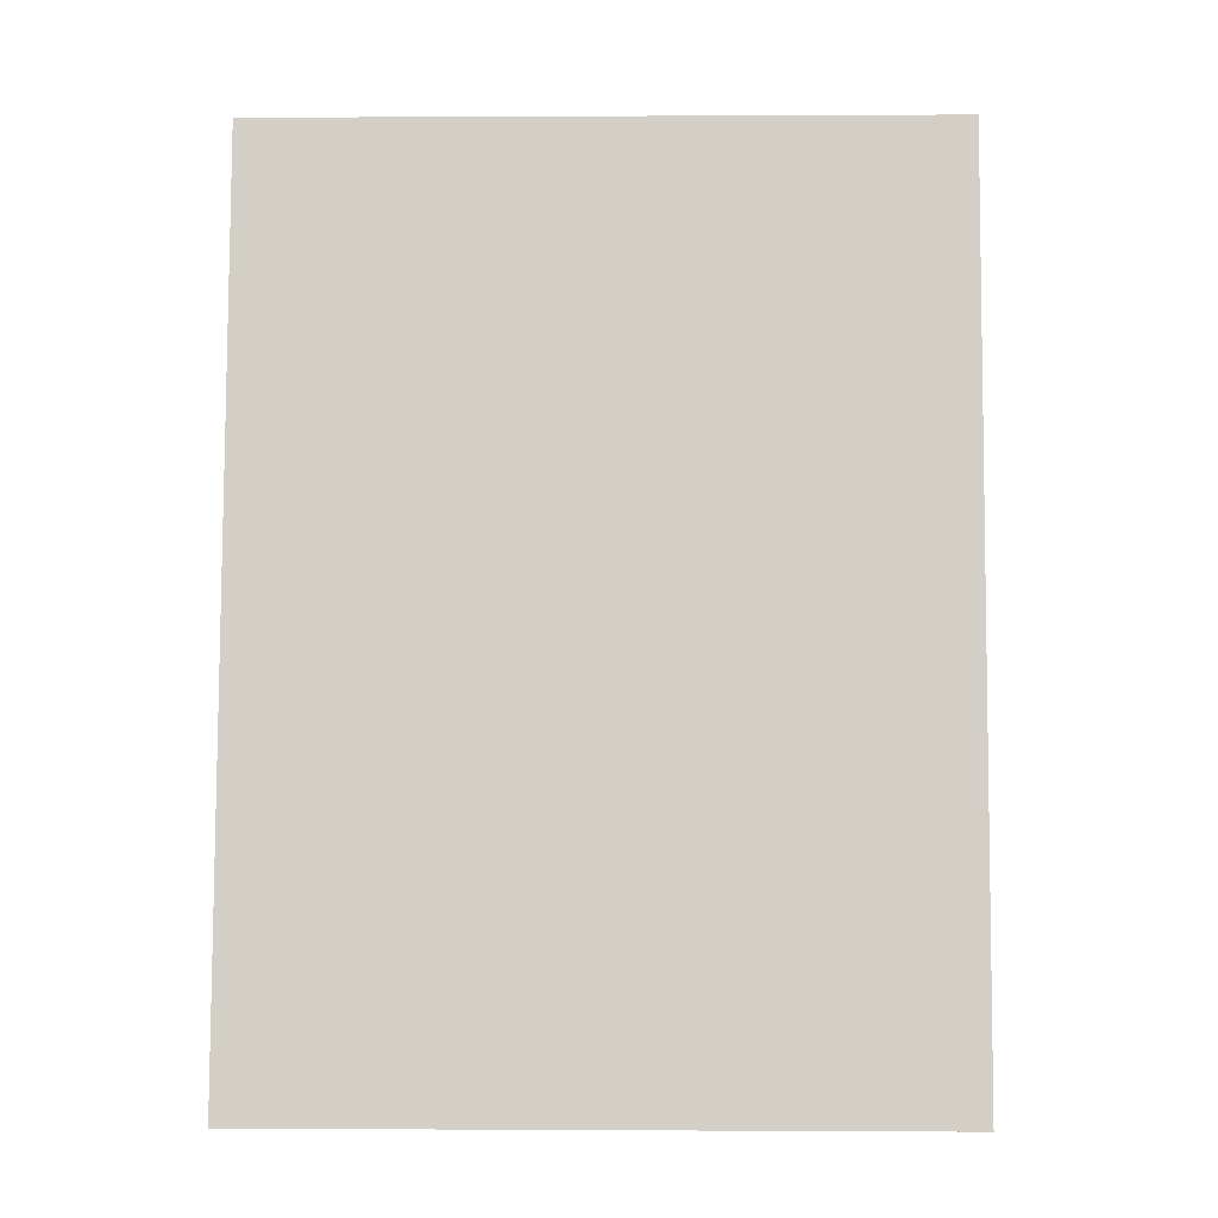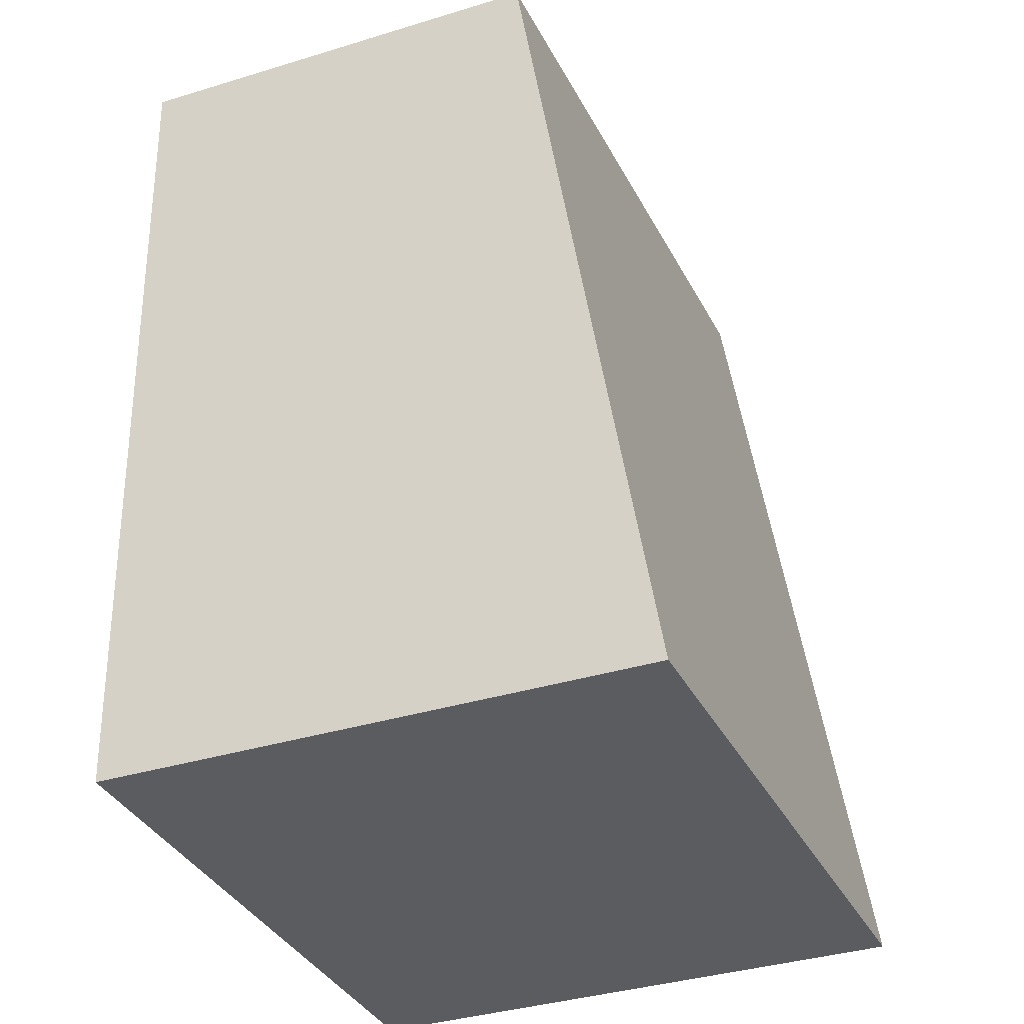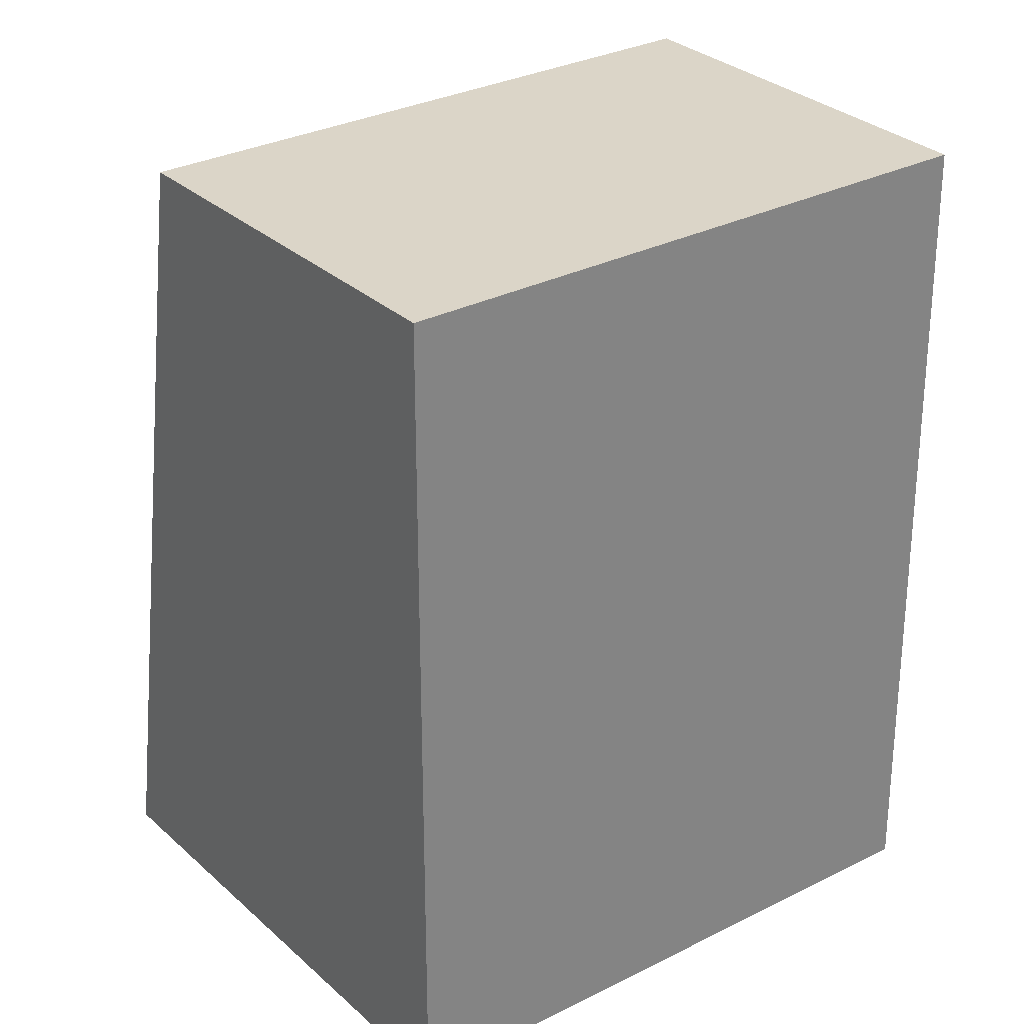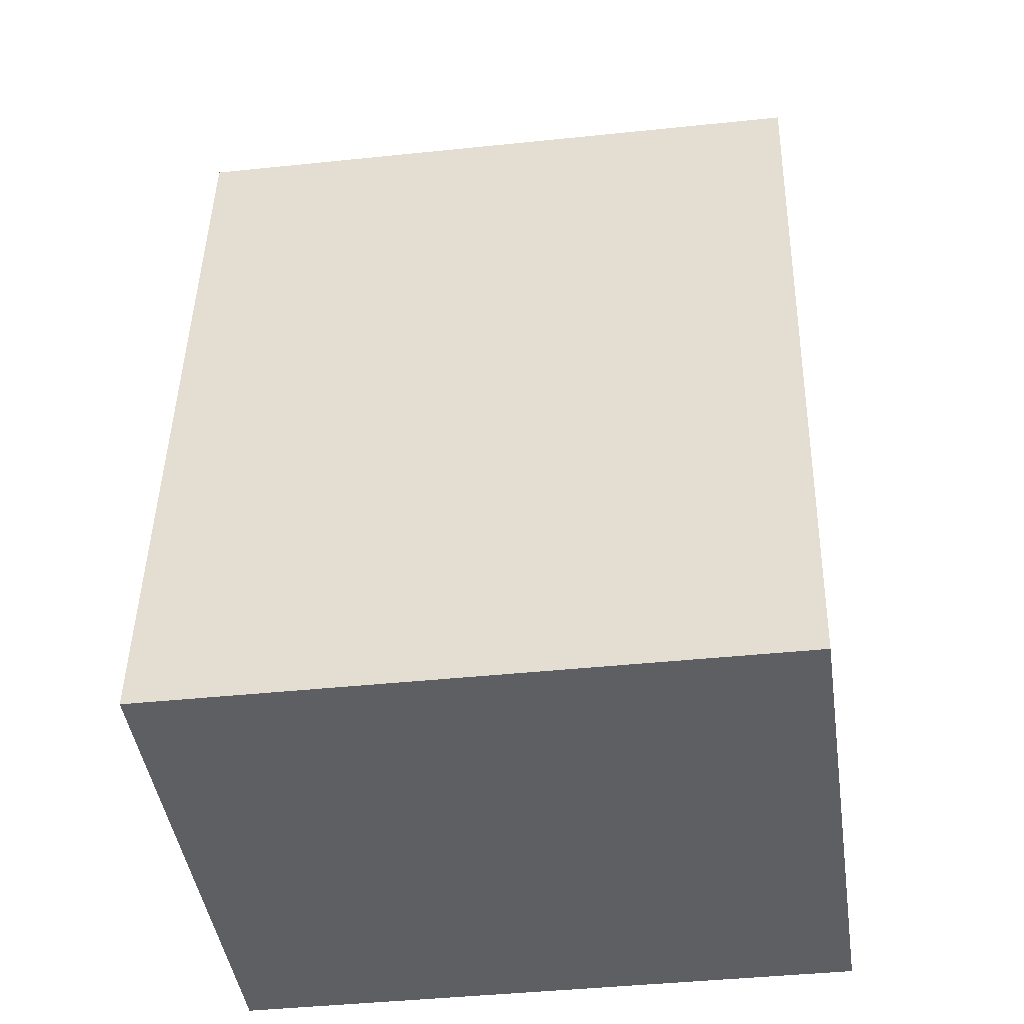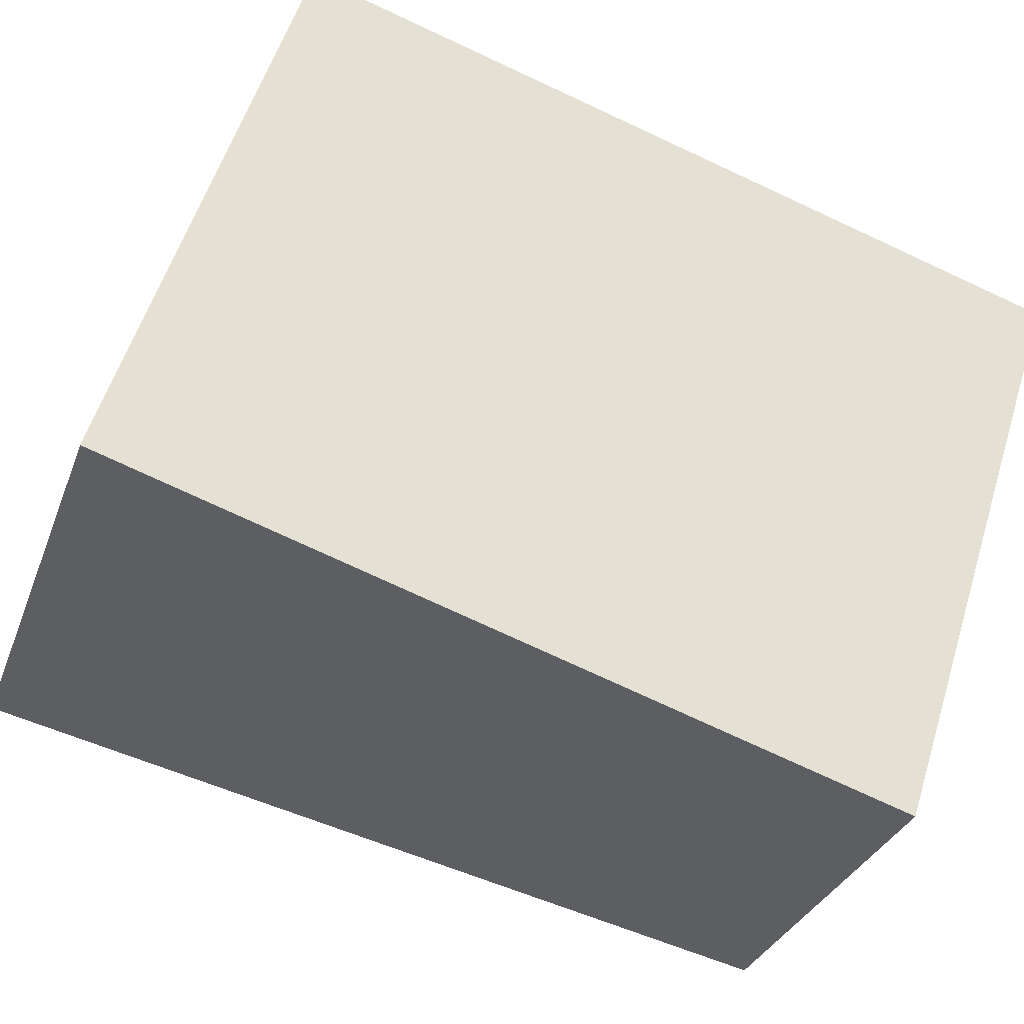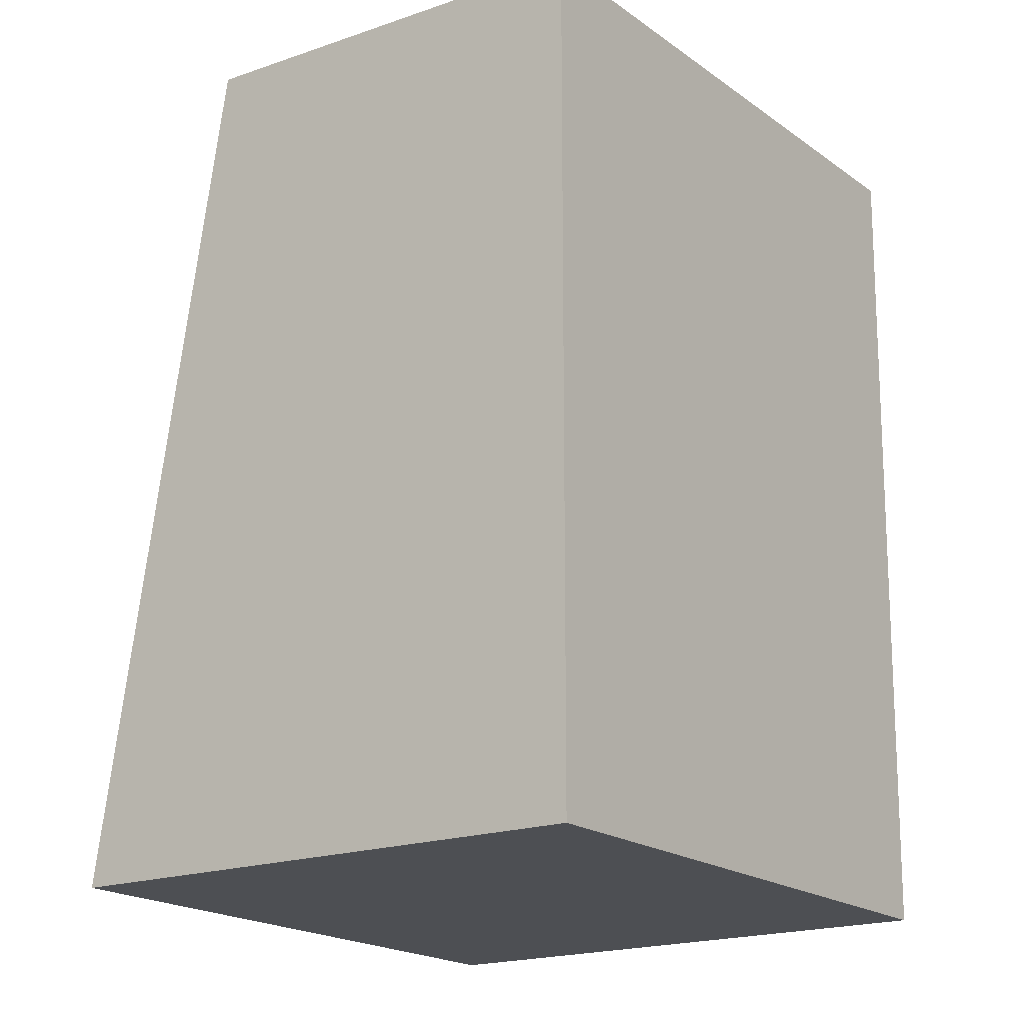
<metadata>
{"format":"obj","ext":"obj","renderer":"f3d","projection":"perspective","resolution":1024,"background":"white","views":[{"elev":0.2,"azim":135.2,"up":"+Z"},{"elev":-33.7,"azim":66.9,"up":"+Z"},{"elev":29.5,"azim":-83.4,"up":"+Z"},{"elev":-39.6,"azim":141.2,"up":"+Z"},{"elev":-76.7,"azim":-114.8,"up":"+Y"},{"elev":-18.0,"azim":-101.2,"up":"+Z"}]}
</metadata>
<code>
o Cube.004
v 0.02818 0.00277 0.133
v 0.02818 0.00277 0.1787
v 0.00431 0.02778 0.133
v 0.00431 0.02778 0.1787
v 0.05034 0.02392 0.133
v 0.04484 0.01867 0.1787
v 0.02647 0.04893 0.133
v 0.02097 0.04368 0.1787
f 1 2 4 3
f 3 4 8 7
f 7 8 6 5
f 5 6 2 1
f 3 7 5 1
f 8 4 2 6

</code>
